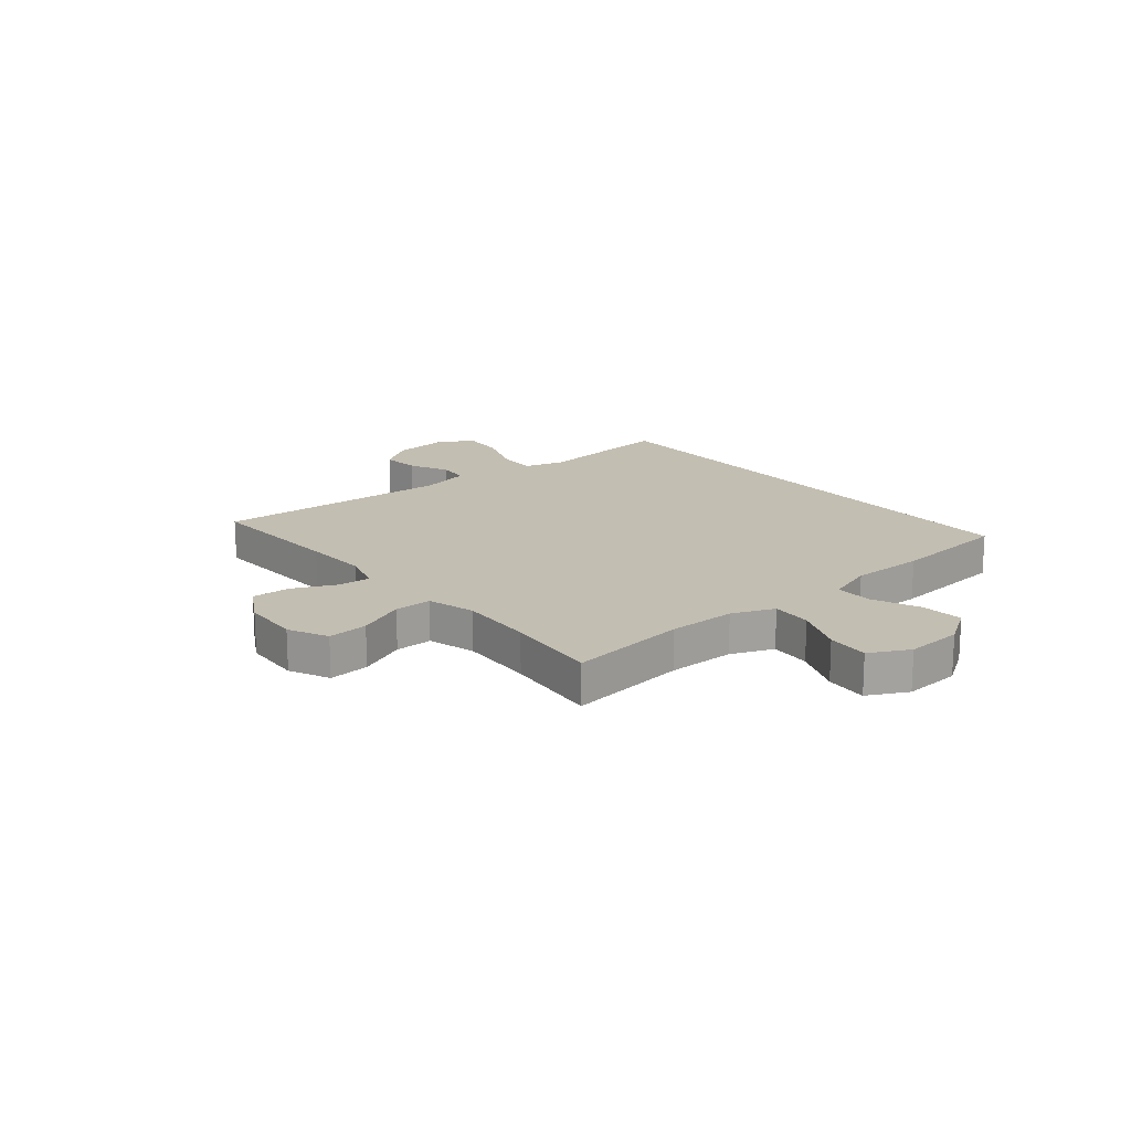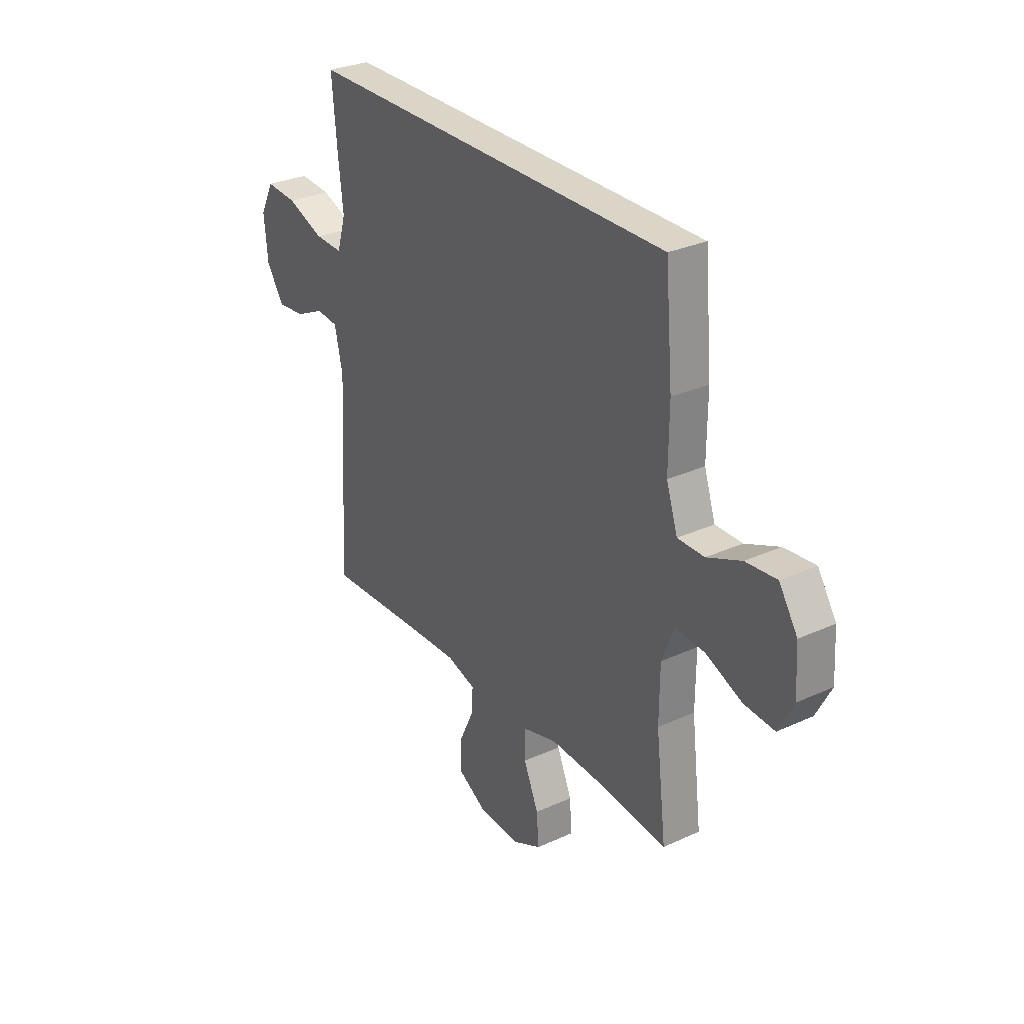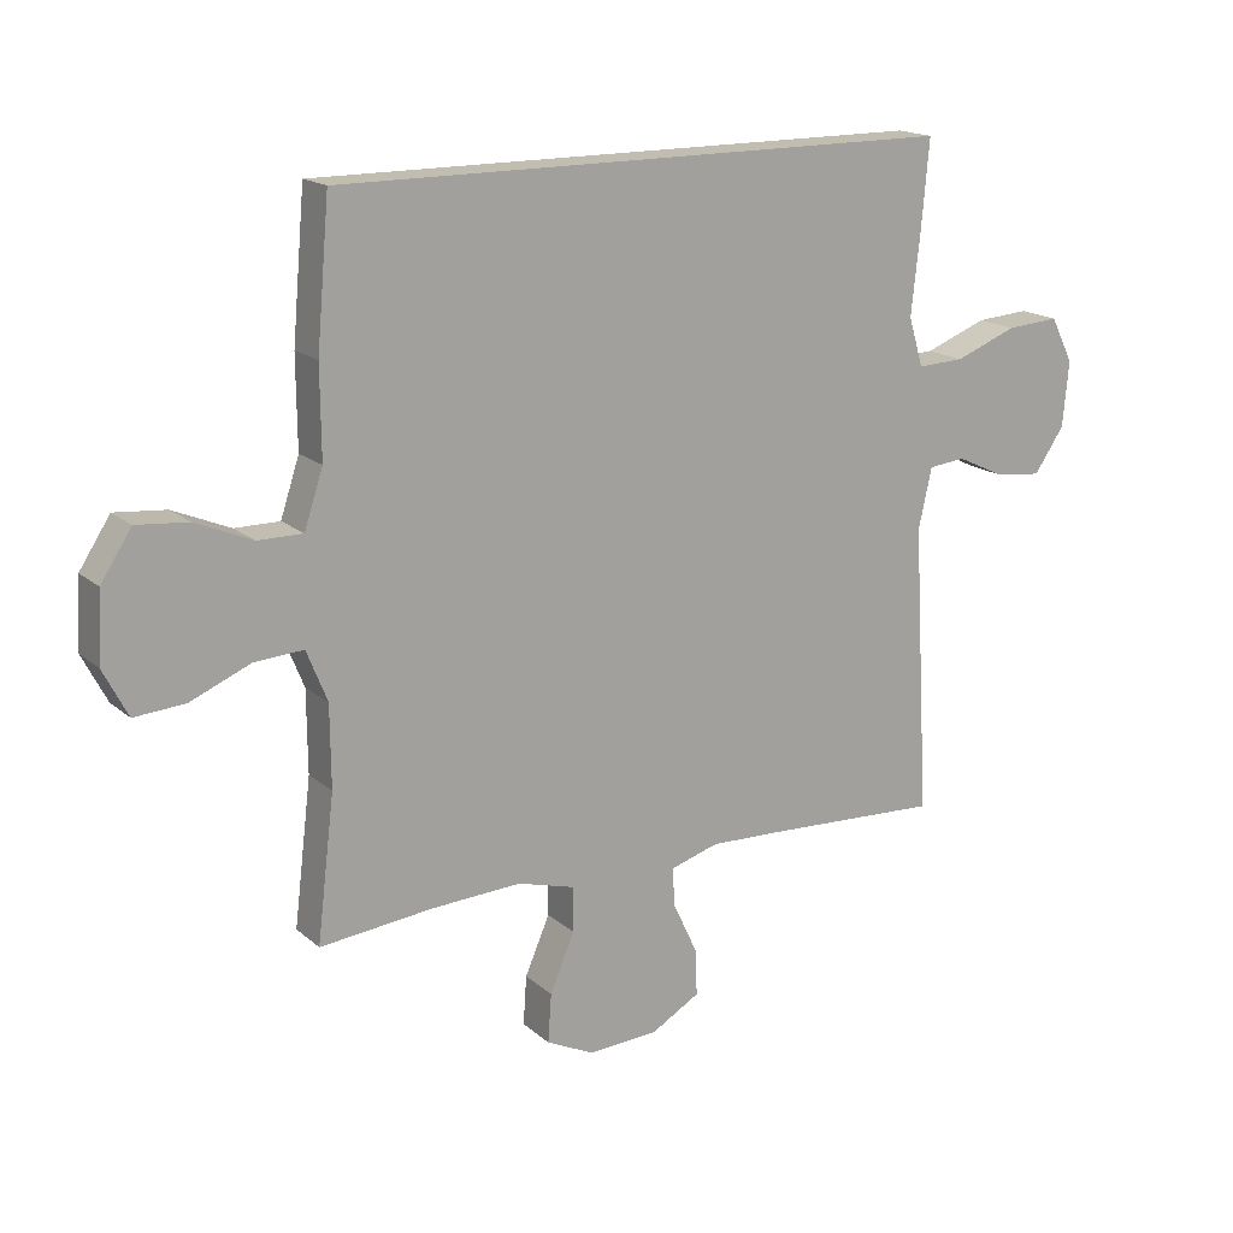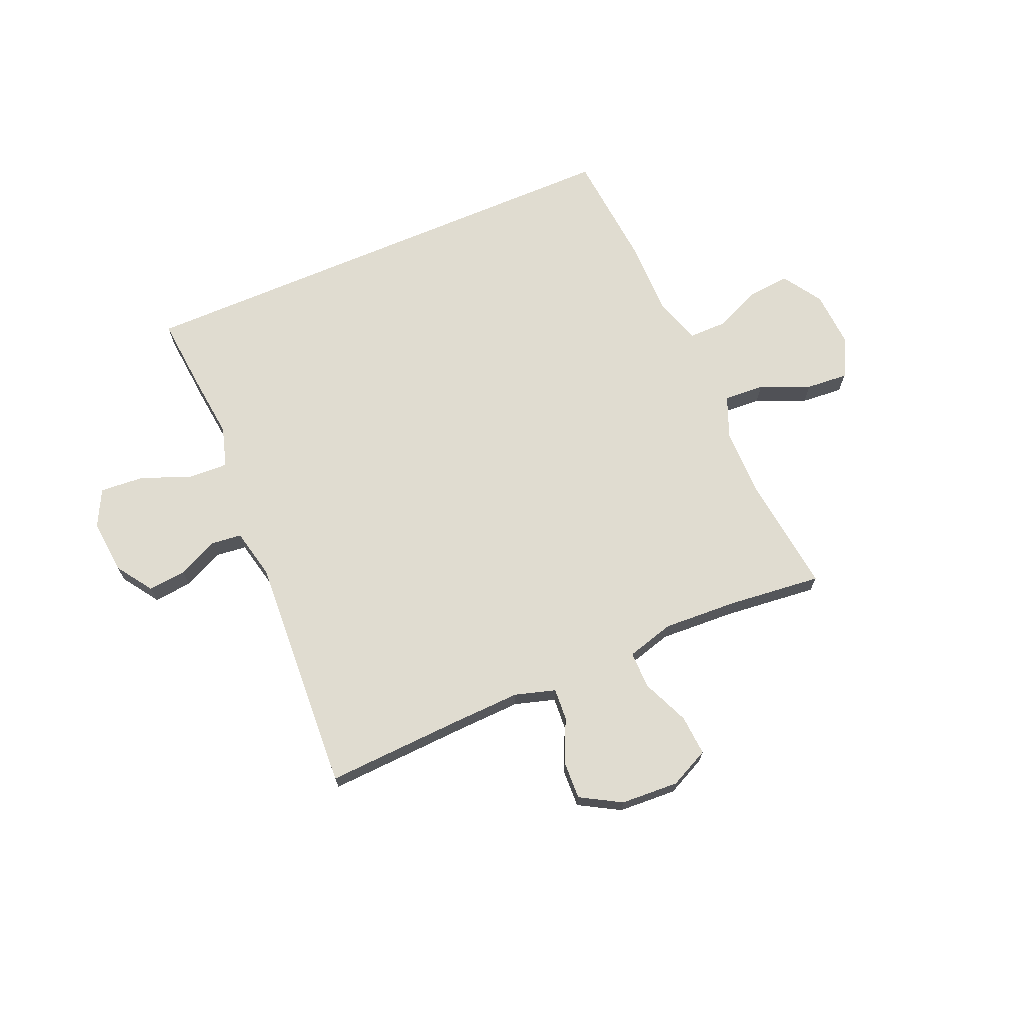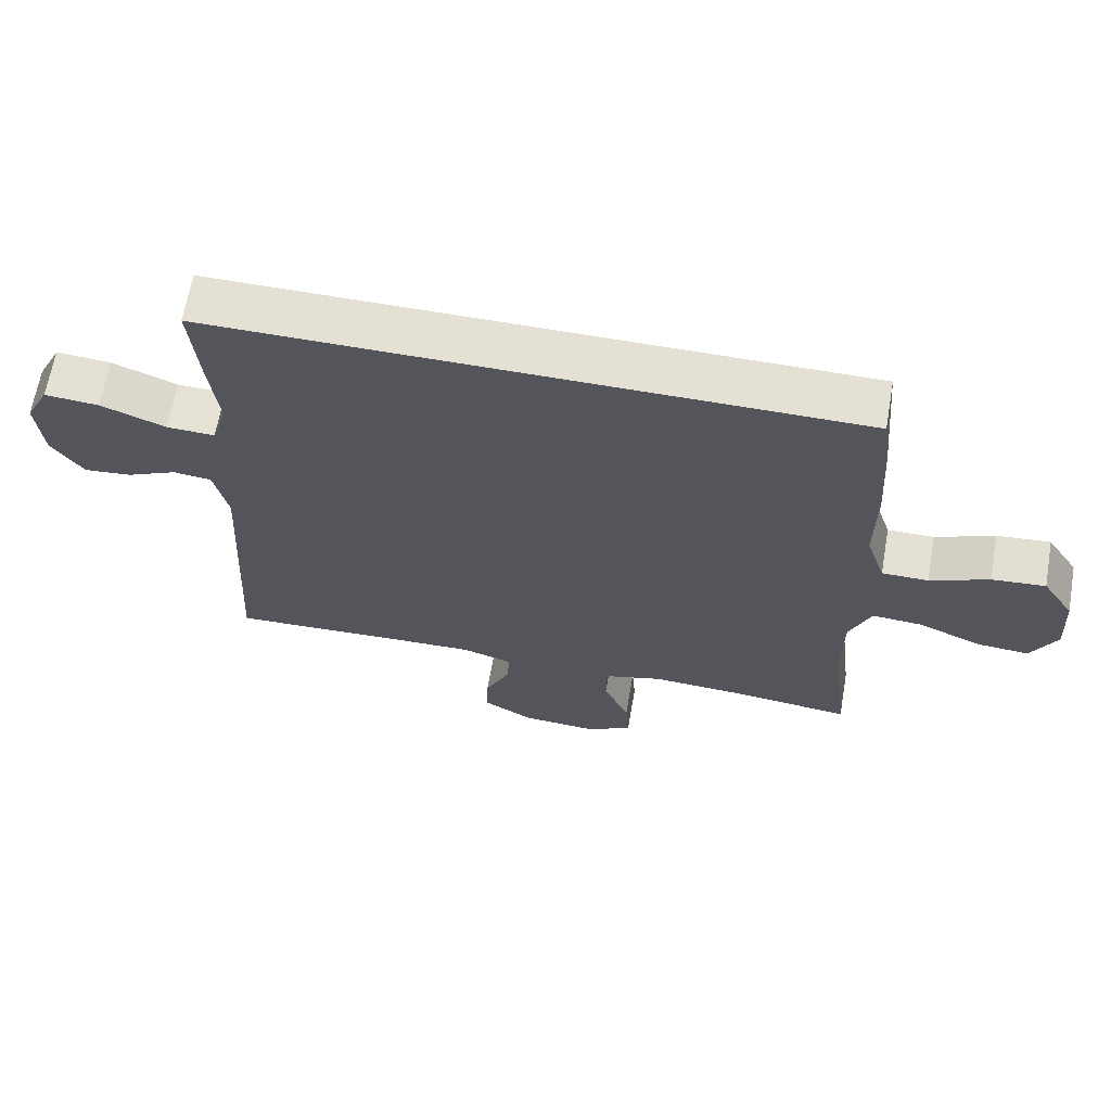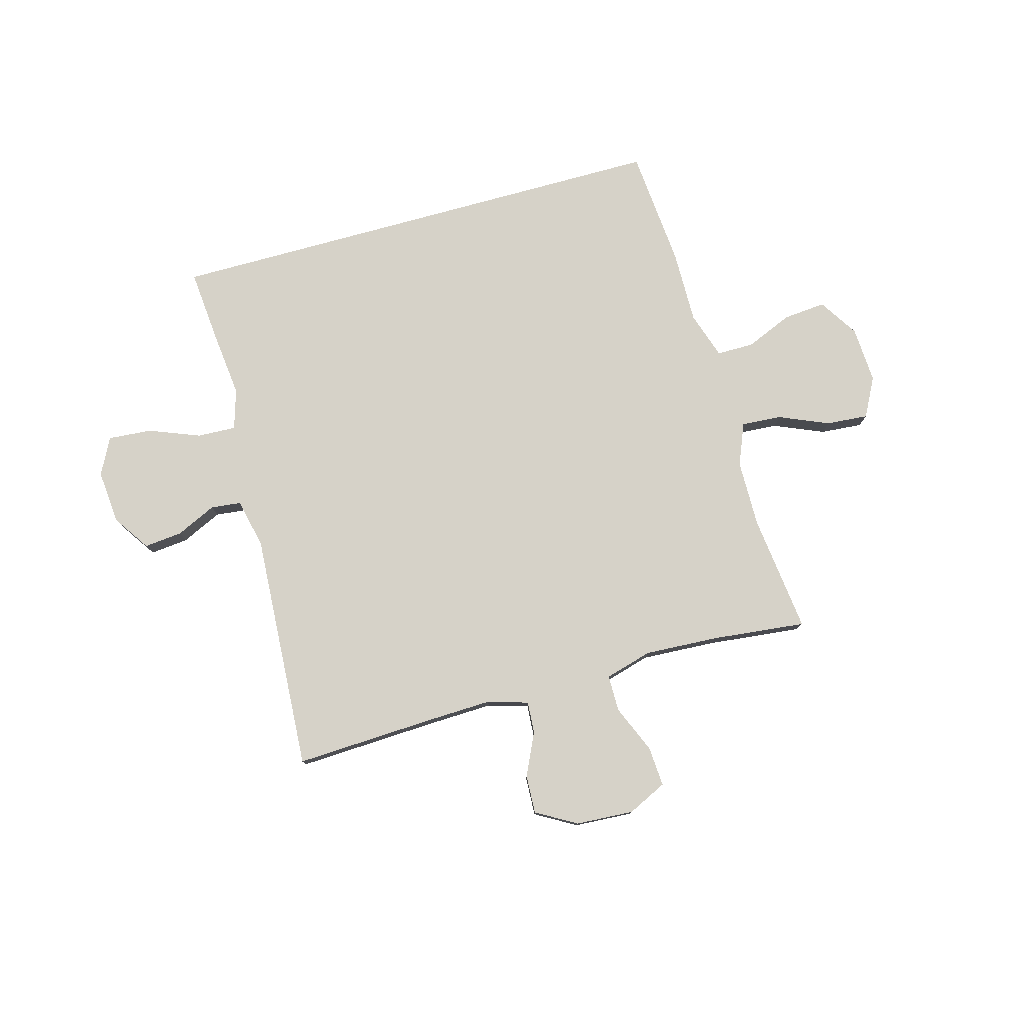
<metadata>
{"format":"obj","ext":"obj","renderer":"f3d","projection":"perspective","resolution":1024,"background":"white","views":[{"elev":17.4,"azim":-129.8,"up":"+Y"},{"elev":29.6,"azim":-123.9,"up":"+Z"},{"elev":16.9,"azim":-31.6,"up":"+Z"},{"elev":69.5,"azim":156.8,"up":"+Y"},{"elev":65.4,"azim":-170.1,"up":"+Z"},{"elev":78.3,"azim":164.6,"up":"+Y"}]}
</metadata>
<code>
v 0.5 0.07 -0.5
v 0.245 0.07 -0.488
v 0.127 0.07 -0.484
v 0.054 0.07 -0.506
v 0.058 0.07 -0.564
v 0.094 0.07 -0.641
v 0.097 0.07 -0.711
v 0.024 0.07 -0.753
v -0.081 0.07 -0.759
v -0.152 0.07 -0.725
v -0.147 0.07 -0.652
v -0.11 0.07 -0.566
v -0.11 0.07 -0.499
v -0.196 0.07 -0.475
v -0.33 0.07 -0.482
v -0.5 0.07 -0.5
v -0.474 0.07 -0.285
v -0.475 0.07 -0.163
v -0.506 0.07 -0.087
v -0.579 0.07 -0.092
v -0.669 0.07 -0.13
v -0.745 0.07 -0.136
v -0.782 0.07 -0.065
v -0.776 0.07 0.038
v -0.73 0.07 0.109
v -0.653 0.07 0.102
v -0.568 0.07 0.066
v -0.501 0.07 0.066
v -0.473 0.07 0.151
v -0.474 0.07 0.285
v -0.455 0.07 0.5
v 0.473 0.07 0.5
v 0.461 0.07 0.365
v 0.448 0.07 0.247
v 0.47 0.07 0.174
v 0.54 0.07 0.177
v 0.633 0.07 0.213
v 0.712 0.07 0.219
v 0.746 0.07 0.152
v 0.737 0.07 0.054
v 0.692 0.07 -0.012
v 0.623 0.07 -0.005
v 0.55 0.07 0.029
v 0.495 0.07 0.023
v 0.475 0.07 -0.067
v 0.5 0 -0.5
v 0.245 0 -0.488
v 0.127 0 -0.484
v 0.054 0 -0.506
v 0.058 0 -0.564
v 0.094 0 -0.641
v 0.097 0 -0.711
v 0.024 0 -0.753
v -0.081 0 -0.759
v -0.152 0 -0.725
v -0.147 0 -0.652
v -0.11 0 -0.566
v -0.11 0 -0.499
v -0.196 0 -0.475
v -0.33 0 -0.482
v -0.5 0 -0.5
v -0.474 0 -0.285
v -0.475 0 -0.163
v -0.506 0 -0.087
v -0.579 0 -0.092
v -0.669 0 -0.13
v -0.745 0 -0.136
v -0.782 0 -0.065
v -0.776 0 0.038
v -0.73 0 0.109
v -0.653 0 0.102
v -0.568 0 0.066
v -0.501 0 0.066
v -0.473 0 0.151
v -0.474 0 0.285
v -0.455 0 0.5
v 0.473 0 0.5
v 0.461 0 0.365
v 0.448 0 0.247
v 0.47 0 0.174
v 0.54 0 0.177
v 0.633 0 0.213
v 0.712 0 0.219
v 0.746 0 0.152
v 0.737 0 0.054
v 0.692 0 -0.012
v 0.623 0 -0.005
v 0.55 0 0.029
v 0.495 0 0.023
v 0.475 0 -0.067
f 41 42 43
f 40 41 43
f 39 40 43
f 38 39 43
f 37 38 43
f 36 37 43
f 35 36 43 44
f 34 35 44 45
f 32 33 34
f 31 32 34
f 30 31 34
f 29 30 34
f 45 1 2
f 34 45 2
f 29 34 2
f 28 29 2
f 25 26 27
f 24 25 27
f 23 24 27
f 22 23 27
f 21 22 27
f 20 21 27
f 19 20 27 28
f 15 16 17
f 14 15 17 18
f 18 19 28
f 14 18 28
f 13 14 28
f 10 11 12
f 9 10 12
f 8 9 12
f 7 8 12
f 6 7 12
f 5 6 12
f 4 5 12 13
f 28 2 3
f 3 4 13 28
f 88 87 86
f 88 86 85
f 88 85 84
f 88 84 83
f 88 83 82
f 88 82 81
f 89 88 81 80
f 90 89 80 79
f 79 78 77
f 79 77 76
f 79 76 75
f 79 75 74
f 47 46 90
f 47 90 79
f 47 79 74
f 47 74 73
f 72 71 70
f 72 70 69
f 72 69 68
f 72 68 67
f 72 67 66
f 72 66 65
f 73 72 65 64
f 62 61 60
f 63 62 60 59
f 73 64 63
f 73 63 59
f 73 59 58
f 57 56 55
f 57 55 54
f 57 54 53
f 57 53 52
f 57 52 51
f 57 51 50
f 58 57 50 49
f 48 47 73
f 73 58 49 48
f 1 46 47 2
f 2 47 48 3
f 3 48 49 4
f 4 49 50 5
f 5 50 51 6
f 6 51 52 7
f 7 52 53 8
f 8 53 54 9
f 9 54 55 10
f 10 55 56 11
f 11 56 57 12
f 12 57 58 13
f 13 58 59 14
f 14 59 60 15
f 15 60 61 16
f 16 61 62 17
f 17 62 63 18
f 18 63 64 19
f 19 64 65 20
f 20 65 66 21
f 21 66 67 22
f 22 67 68 23
f 23 68 69 24
f 24 69 70 25
f 25 70 71 26
f 26 71 72 27
f 27 72 73 28
f 28 73 74 29
f 29 74 75 30
f 30 75 76 31
f 31 76 77 32
f 32 77 78 33
f 33 78 79 34
f 34 79 80 35
f 35 80 81 36
f 36 81 82 37
f 37 82 83 38
f 38 83 84 39
f 39 84 85 40
f 40 85 86 41
f 41 86 87 42
f 42 87 88 43
f 43 88 89 44
f 44 89 90 45
f 45 90 46 1

</code>
